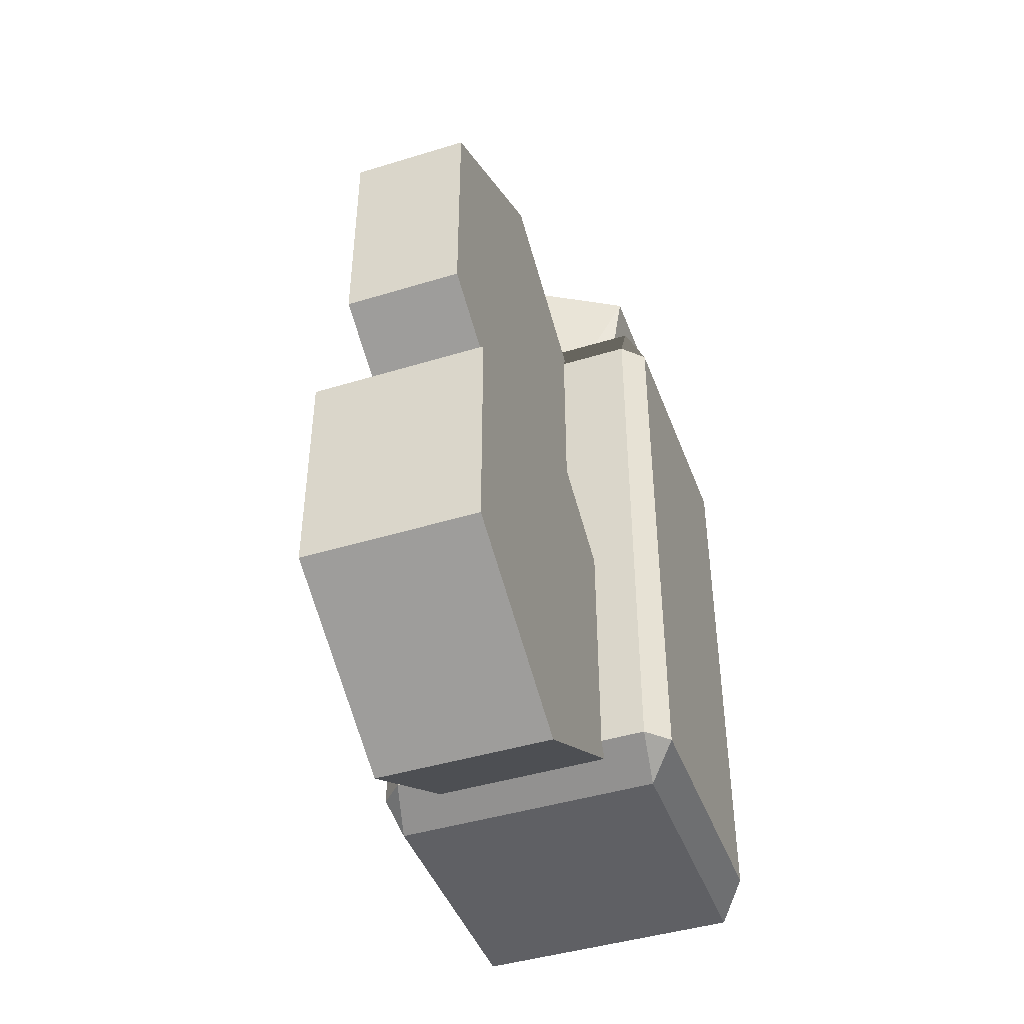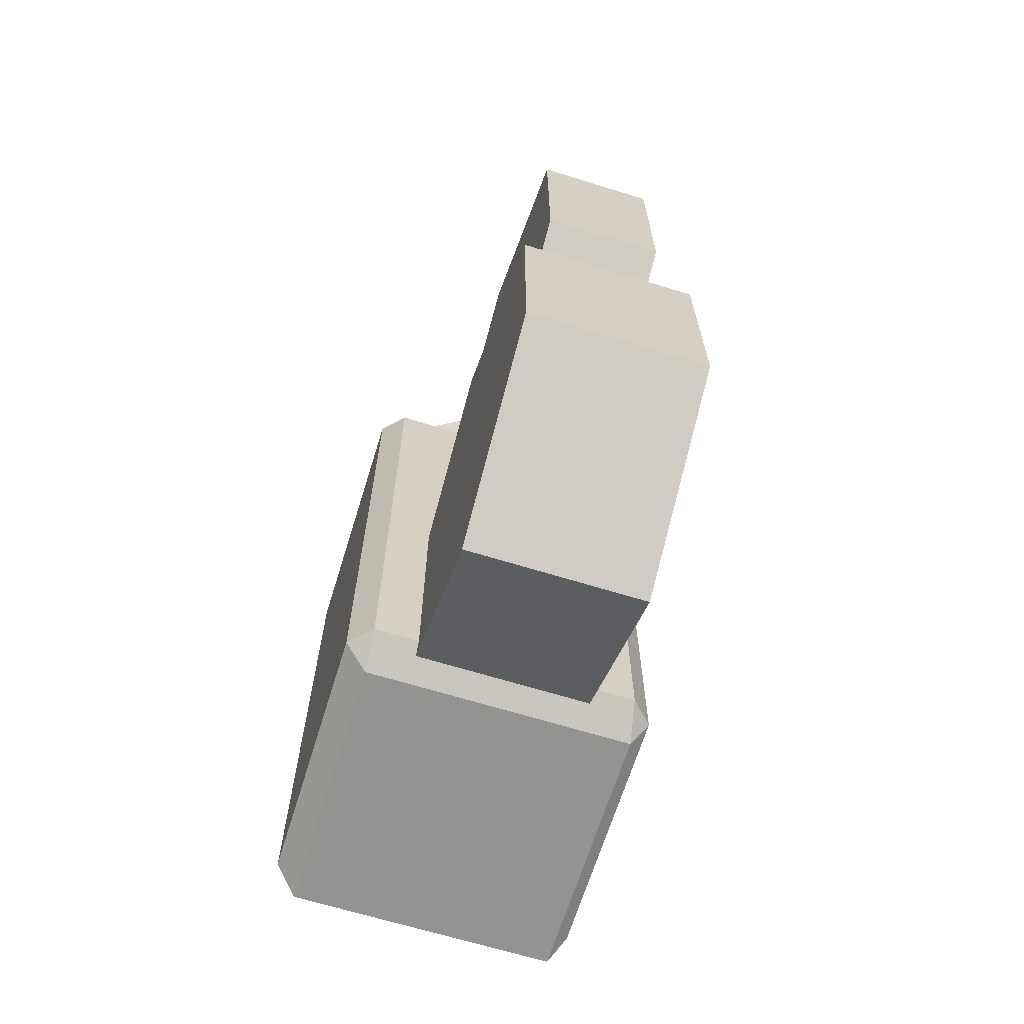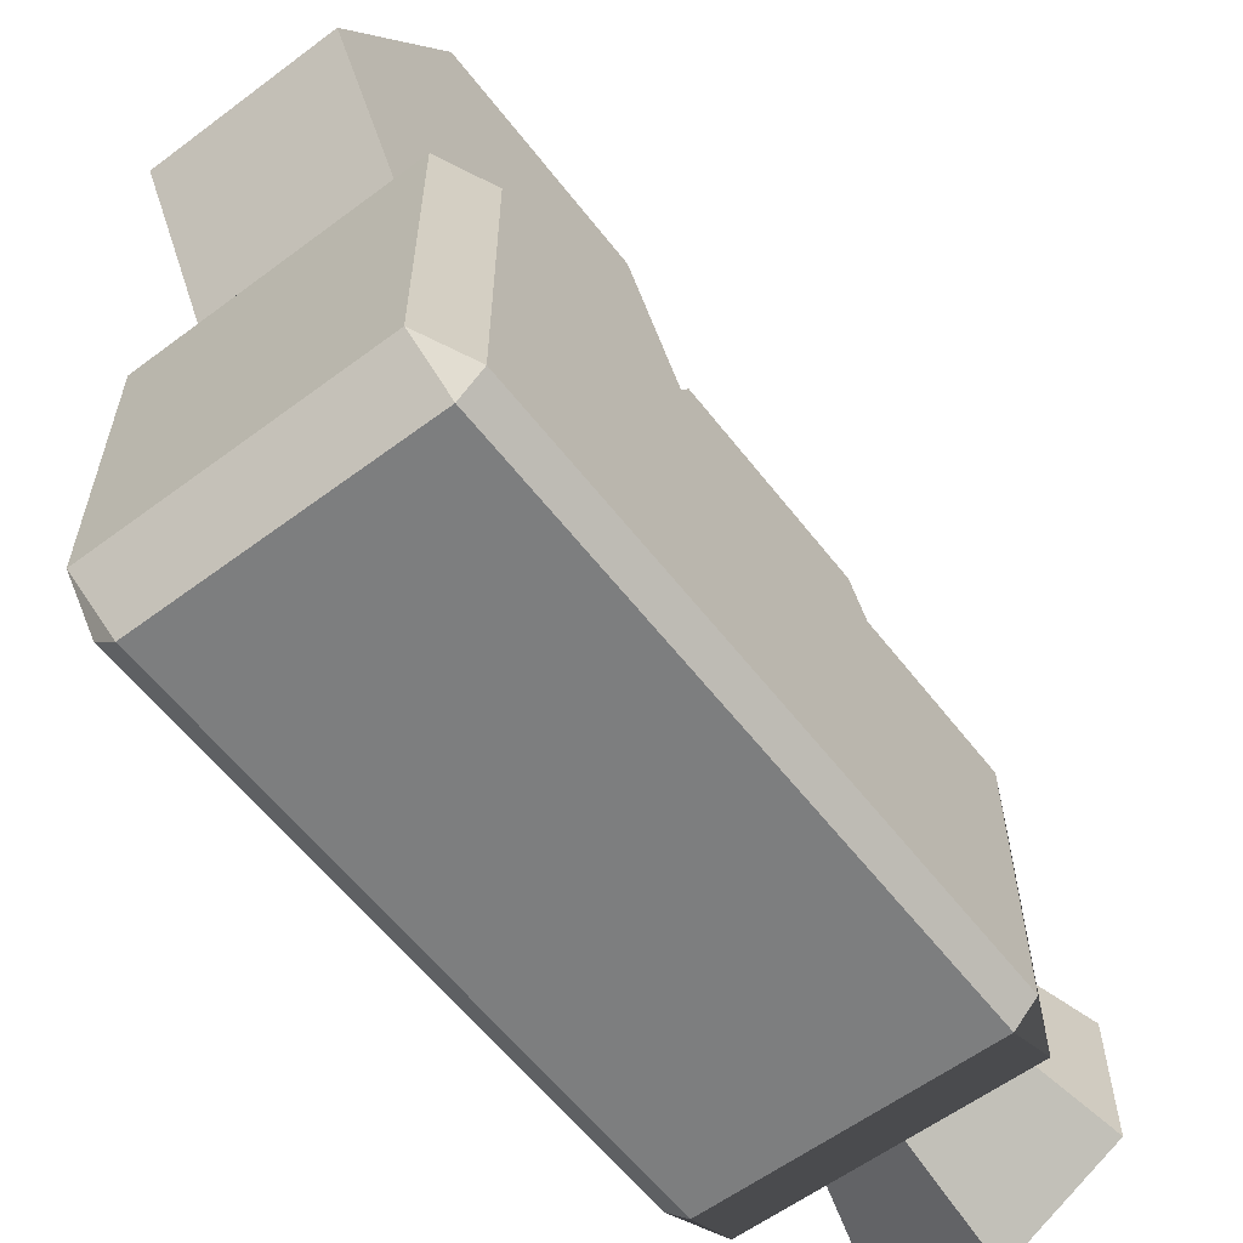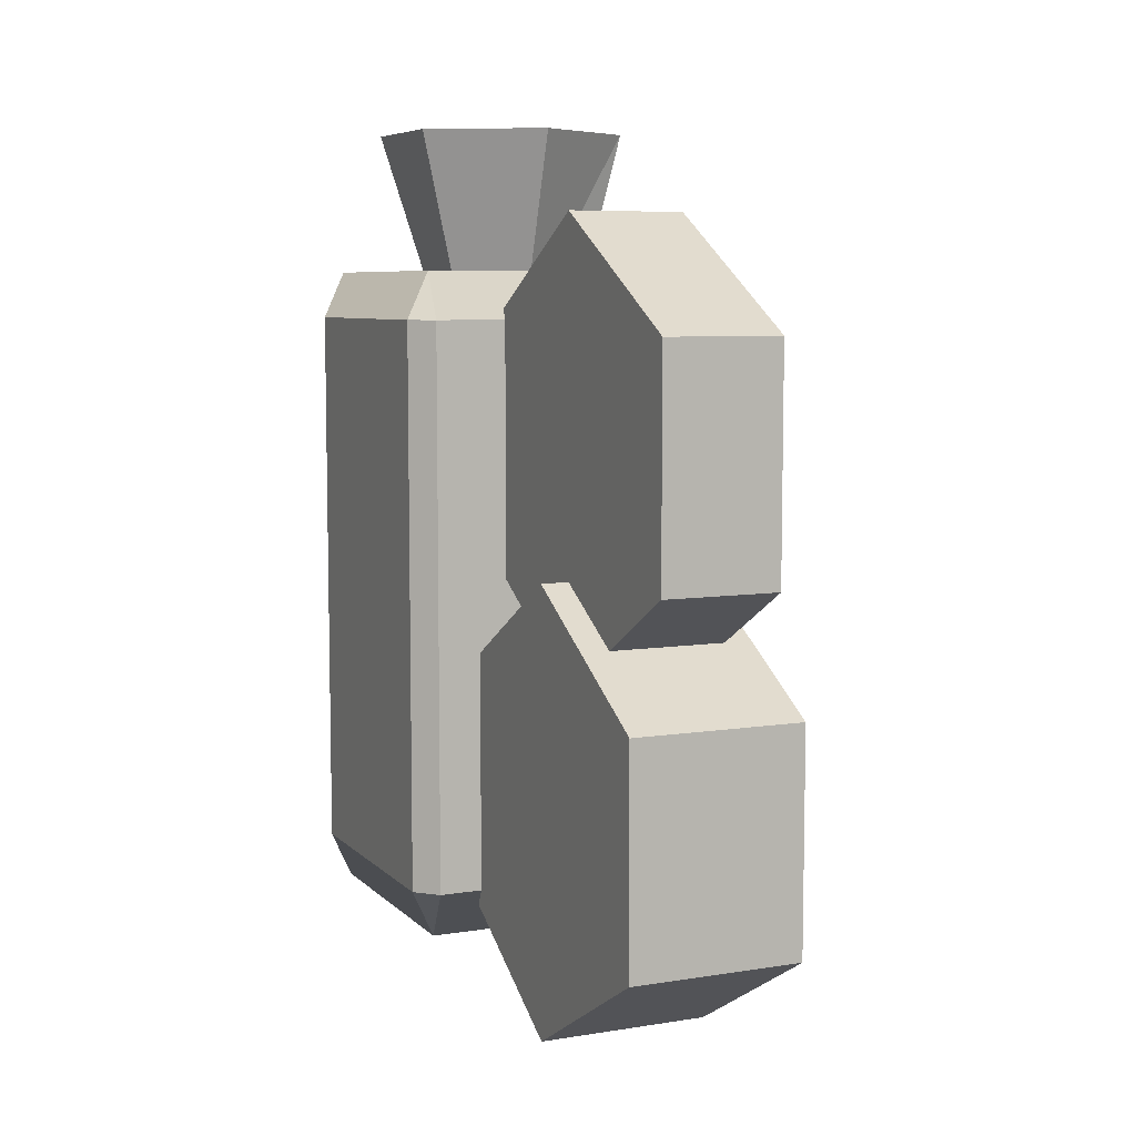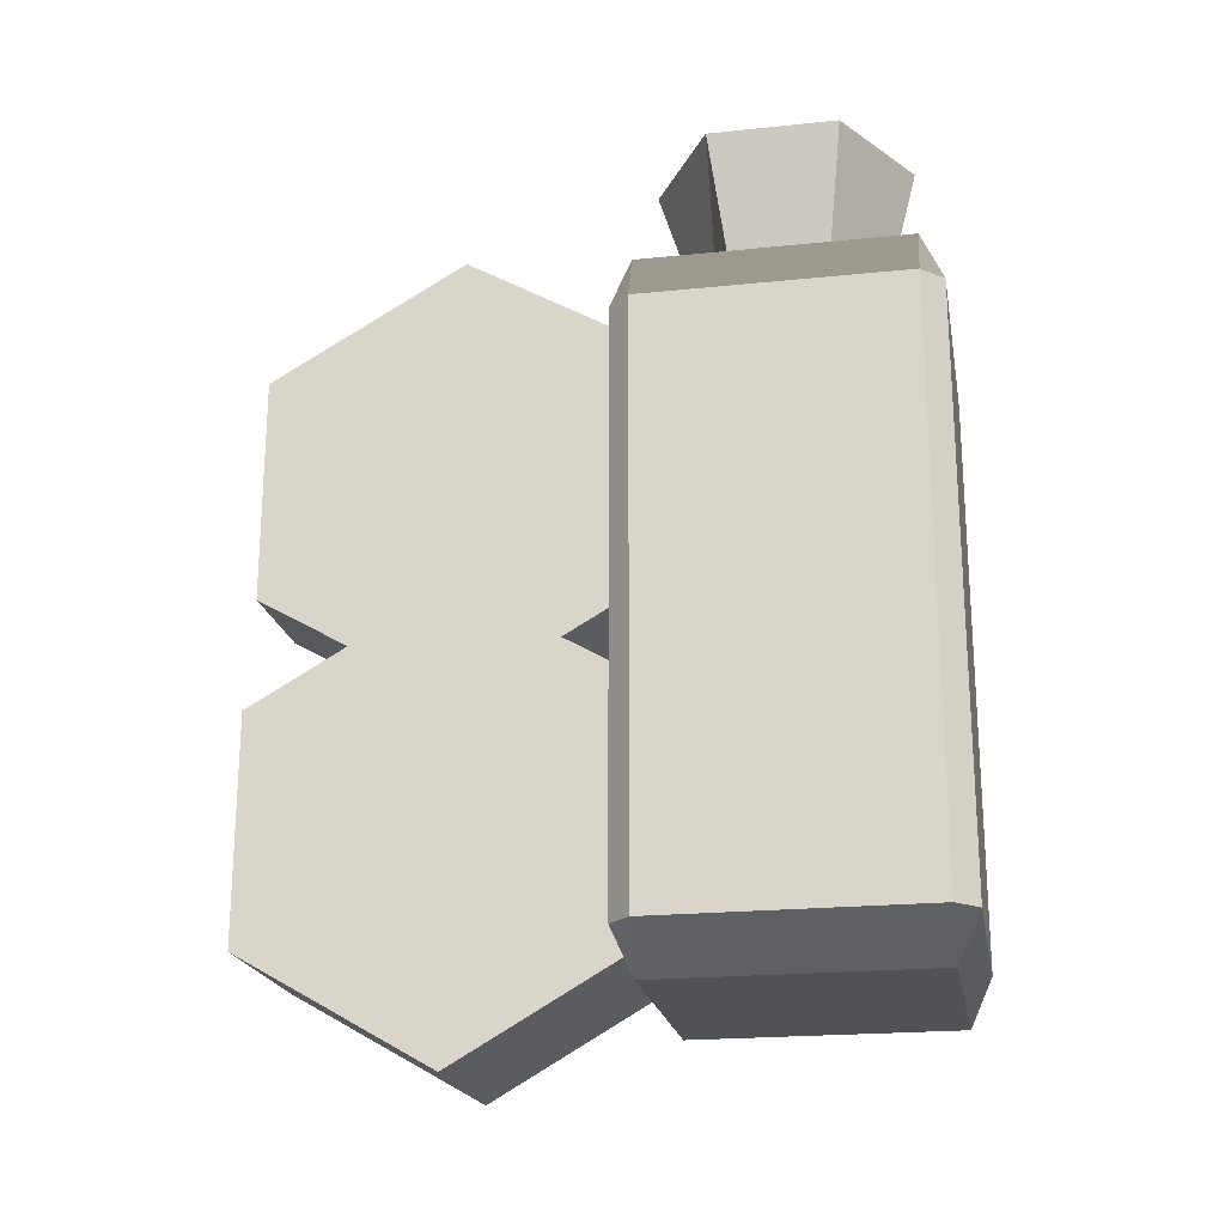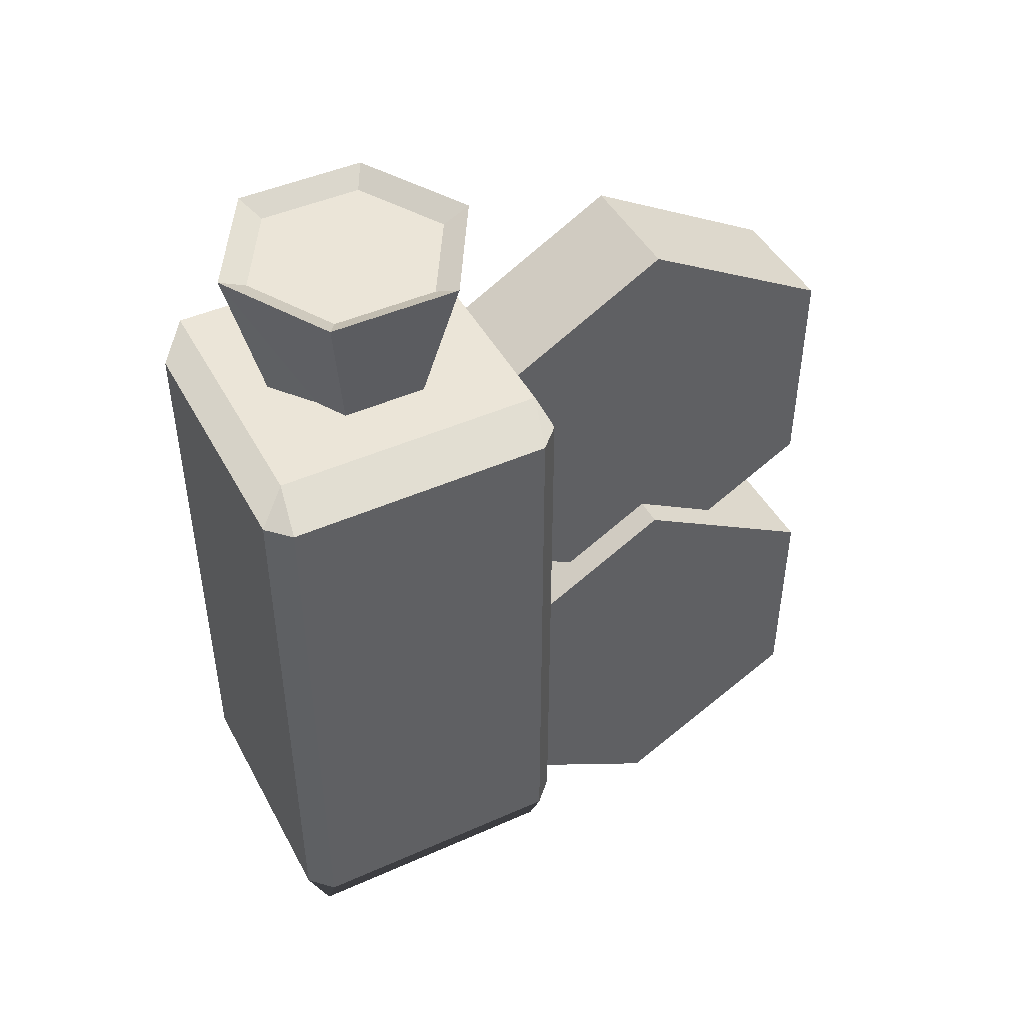
<metadata>
{"format":"obj","ext":"obj","renderer":"f3d","projection":"perspective","resolution":1024,"background":"white","views":[{"elev":-44.3,"azim":-160.3,"up":"+Z"},{"elev":-66.7,"azim":162.8,"up":"+Z"},{"elev":-59.3,"azim":-142.5,"up":"+Y"},{"elev":7.2,"azim":155.9,"up":"+Z"},{"elev":-21.1,"azim":-79.6,"up":"+Z"},{"elev":45.6,"azim":62.9,"up":"+Z"}]}
</metadata>
<code>
o Cubo
v -0.8568 -1 1.876
v -0.8568 -0.8568 2.19
v -1 -0.8568 1.876
v -0.8568 0.8568 2.19
v -0.8568 1 1.876
v -1 0.8568 1.876
v -0.8568 -1 -1.876
v -1 -0.8568 -1.876
v -0.8568 -0.8568 -2.19
v -0.8568 1 -1.876
v -0.8568 0.8568 -2.19
v -1 0.8568 -1.876
v 0.8568 -1 1.876
v 1 -0.8568 1.876
v 0.8568 -0.8568 2.19
v 0.8568 1 1.876
v 0.8568 0.8568 2.19
v 1 0.8568 1.876
v 0.8568 -1 -1.876
v 0.8568 -0.8568 -2.19
v 1 -0.8568 -1.876
v 0.8568 1 -1.876
v 1 0.8568 -1.876
v 0.8568 0.8568 -2.19
f 17 2 15
f 23 14 21
f 10 16 22
f 6 8 3
f 11 20 9
f 1 2 3
f 4 5 6
f 7 8 9
f 10 11 12
f 13 14 15
f 16 17 18
f 19 20 21
f 22 23 24
f 1 8 7
f 4 3 2
f 10 6 5
f 9 12 11
f 7 20 19
f 22 11 10
f 21 24 23
f 19 14 13
f 16 23 22
f 15 18 17
f 13 2 1
f 5 17 16
f 19 1 7
f 17 4 2
f 23 18 14
f 10 5 16
f 6 12 8
f 11 24 20
f 1 3 8
f 4 6 3
f 10 12 6
f 9 8 12
f 7 9 20
f 22 24 11
f 21 20 24
f 19 21 14
f 16 18 23
f 15 14 18
f 13 15 2
f 5 4 17
f 19 13 1
o Cilindro
v 0.005913 0.4325 1.852
v 0.005913 0.8308 3.114
v 0.3775 0.218 1.852
v 0.7225 0.4171 3.114
v 0.3775 -0.2111 1.852
v 0.7225 -0.4103 3.114
v 0 -0.4803 1.736
v 0.005913 -0.824 3.114
v -0.416 -0.2402 1.736
v -0.7106 -0.4103 3.114
v -0.416 0.2402 1.736
v -0.7106 0.4171 3.114
v 0.005913 0.6578 3.028
v 0.5726 0.3306 3.028
v 0.5726 -0.3238 3.028
v 0.005913 -0.651 3.028
v -0.5608 -0.3238 3.028
v -0.5608 0.3306 3.028
f 26 27 25
f 27 30 29
f 29 32 31
f 31 34 33
f 32 39 40
f 34 35 33
f 36 25 35
f 37 41 39
f 36 37 26
f 32 41 34
f 28 39 30
f 34 42 36
f 28 37 38
f 26 28 27
f 27 28 30
f 29 30 32
f 31 32 34
f 32 30 39
f 34 36 35
f 36 26 25
f 39 38 37
f 37 42 41
f 41 40 39
f 36 42 37
f 32 40 41
f 28 38 39
f 34 41 42
f 28 26 37
o Cilindro.001
v -0.5685 2 -2.593
v 0.5685 2 -2.593
v -0.5685 0.7507 -1.871
v 0.5685 0.7507 -1.871
v -0.5685 0.7507 -0.4287
v 0.5685 0.7507 -0.4287
v -0.5685 2 0.2925
v 0.5685 2 0.2925
v -0.5685 3.249 -0.4287
v 0.5685 3.249 -0.4287
v -0.5685 3.249 -1.871
v 0.5685 3.249 -1.871
f 44 45 43
f 48 49 47
f 50 51 49
f 44 52 48
f 52 53 51
f 54 43 53
f 45 49 53
f 44 46 45
f 48 50 49
f 50 52 51
f 48 46 44
f 44 54 52
f 52 50 48
f 52 54 53
f 54 44 43
f 53 43 45
f 45 47 49
f 49 51 53
o Cilindro.002
v -0.3836 2 -0.3855
v 0.3836 2 -0.3855
v -0.3836 0.7332 0.3458
v 0.3836 0.7332 0.3458
v -0.3836 0.7332 1.809
v 0.3836 0.7332 1.809
v -0.3836 2 2.54
v 0.3836 2 2.54
v -0.3836 3.267 1.809
v 0.3836 3.267 1.809
v -0.3836 3.267 0.3458
v 0.3836 3.267 0.3458
f 56 57 55
f 60 61 59
f 62 63 61
f 56 64 60
f 64 65 63
f 66 55 65
f 57 61 65
f 56 58 57
f 60 62 61
f 62 64 63
f 60 58 56
f 56 66 64
f 64 62 60
f 64 66 65
f 66 56 55
f 65 55 57
f 57 59 61
f 61 63 65

</code>
